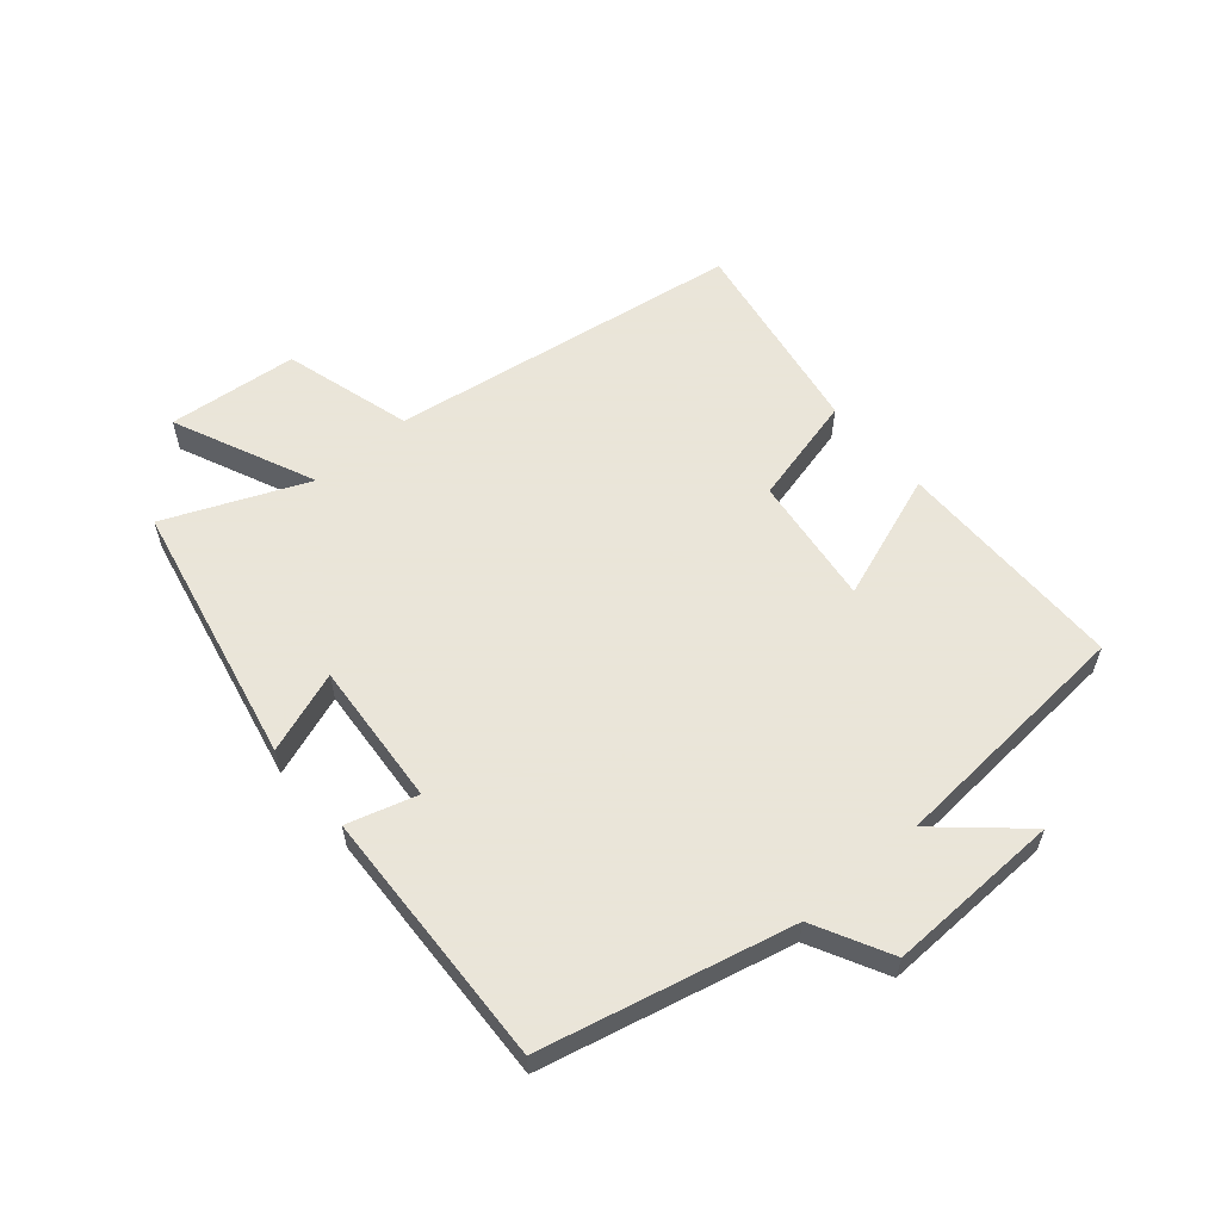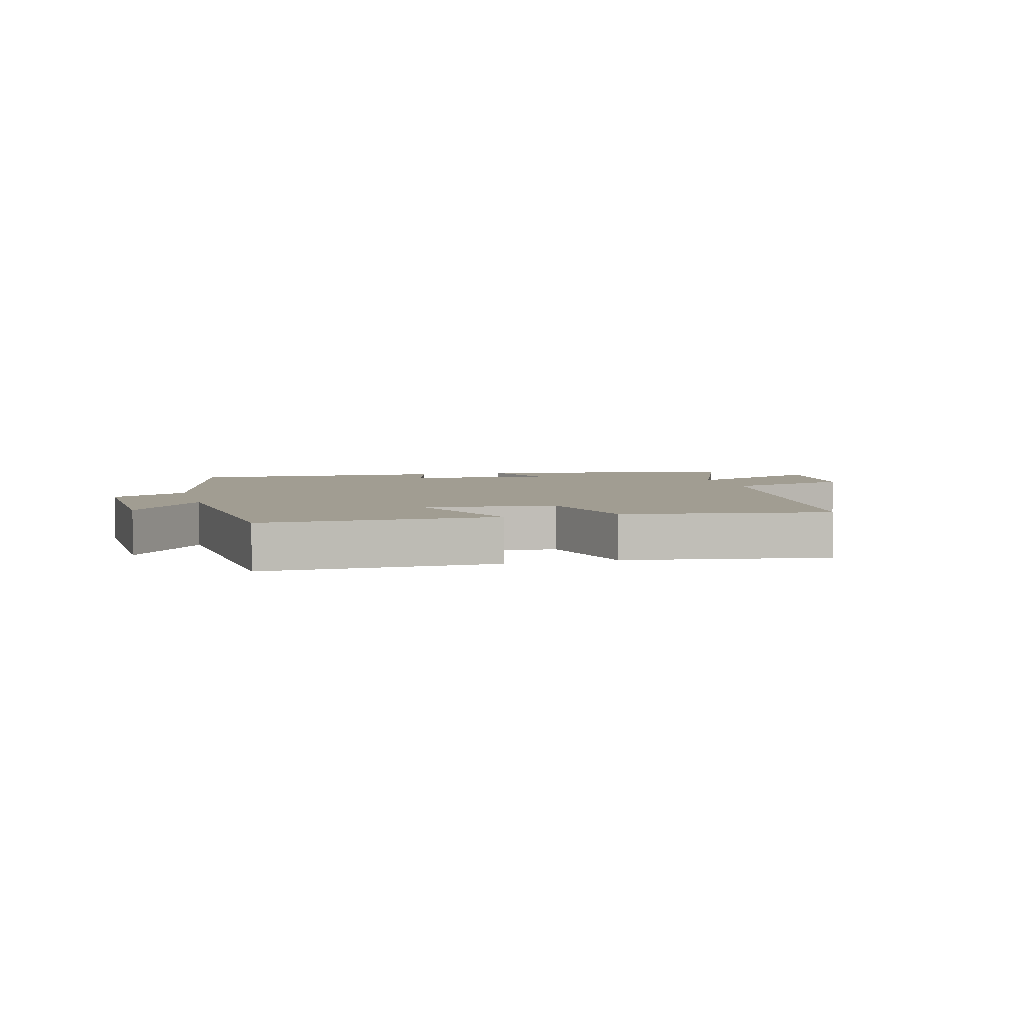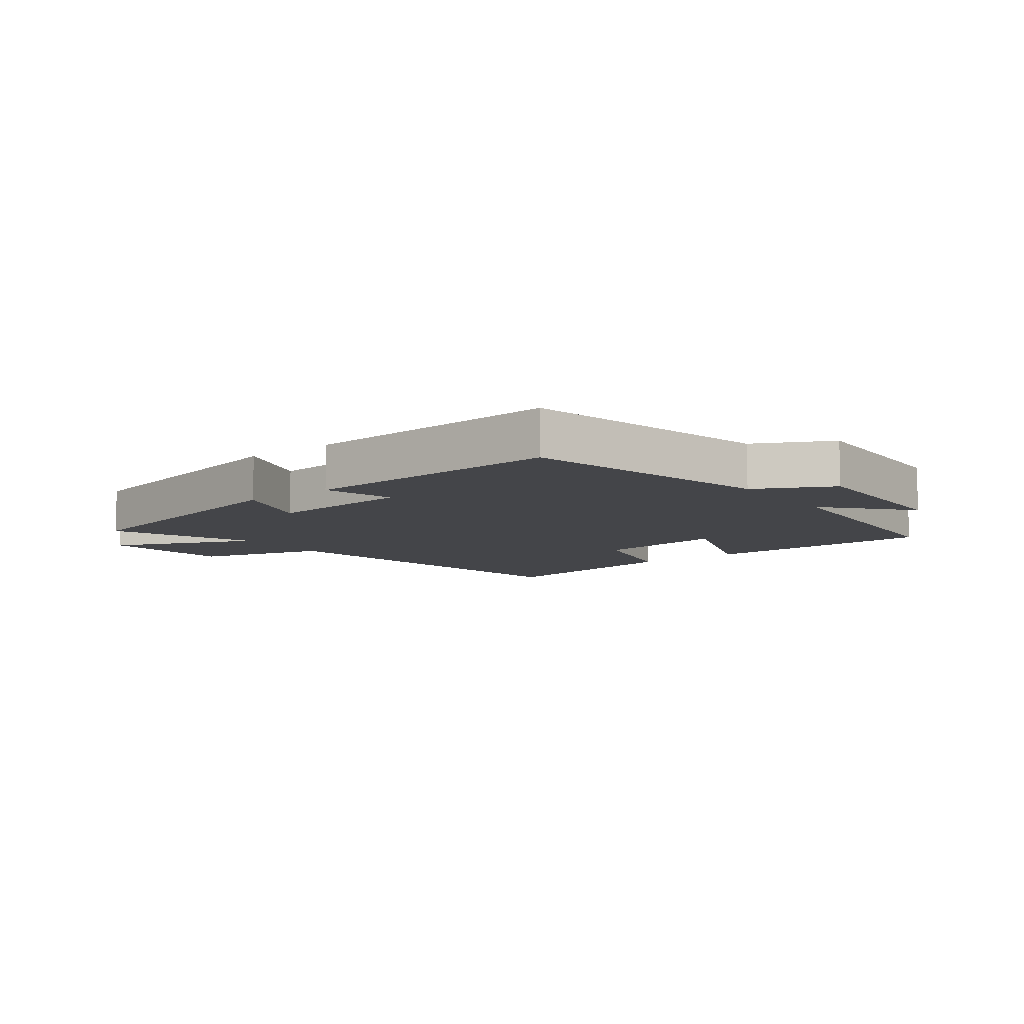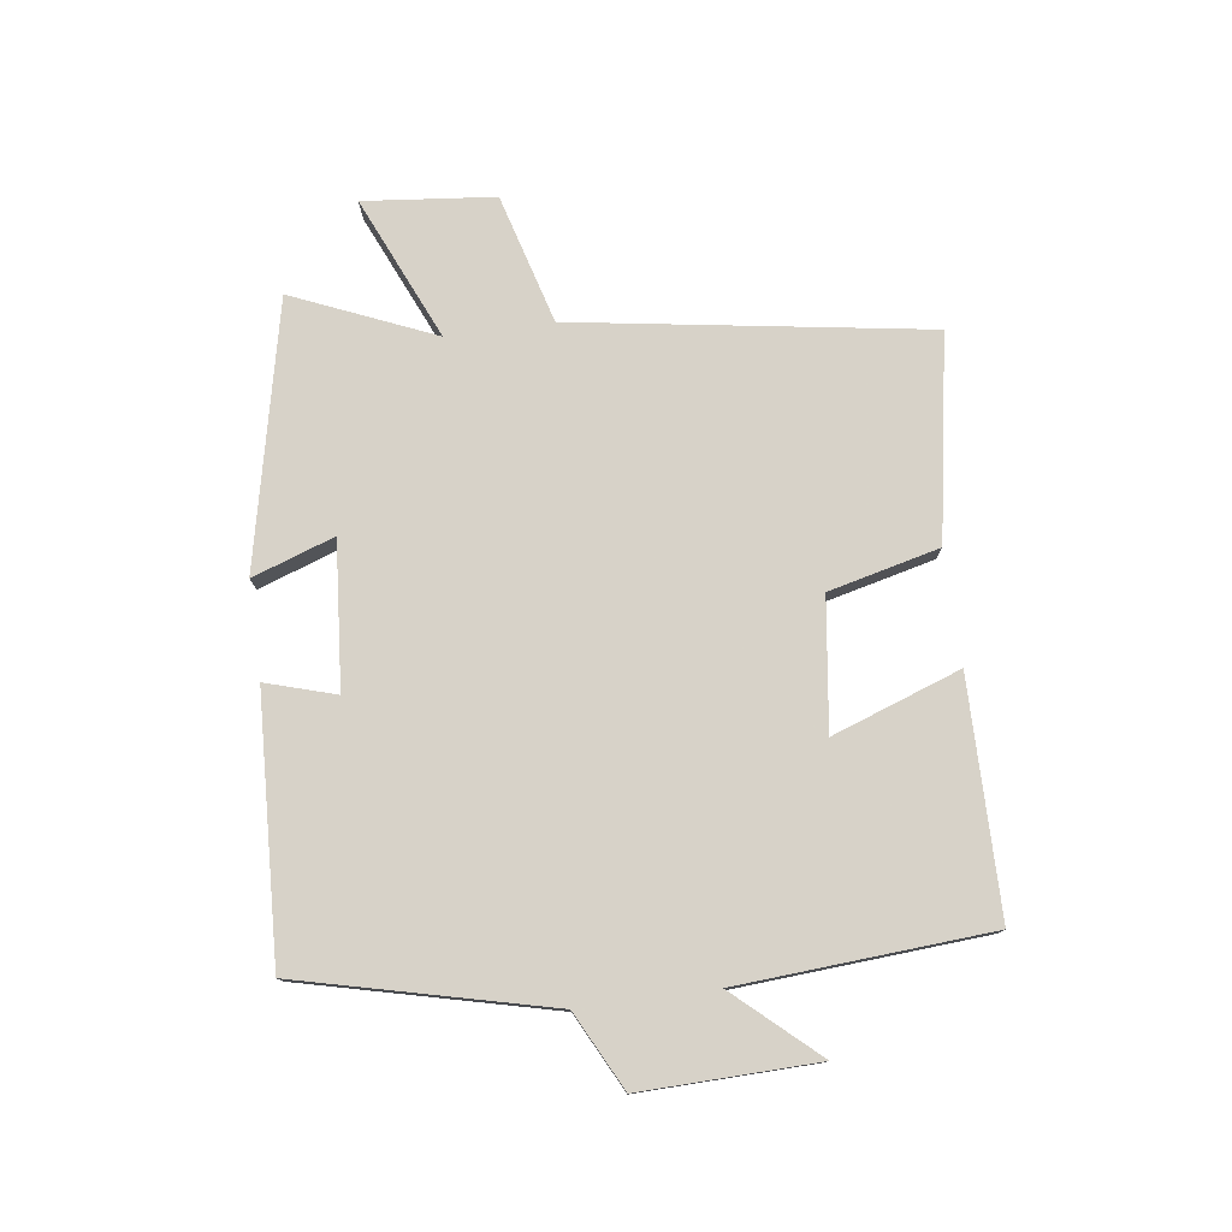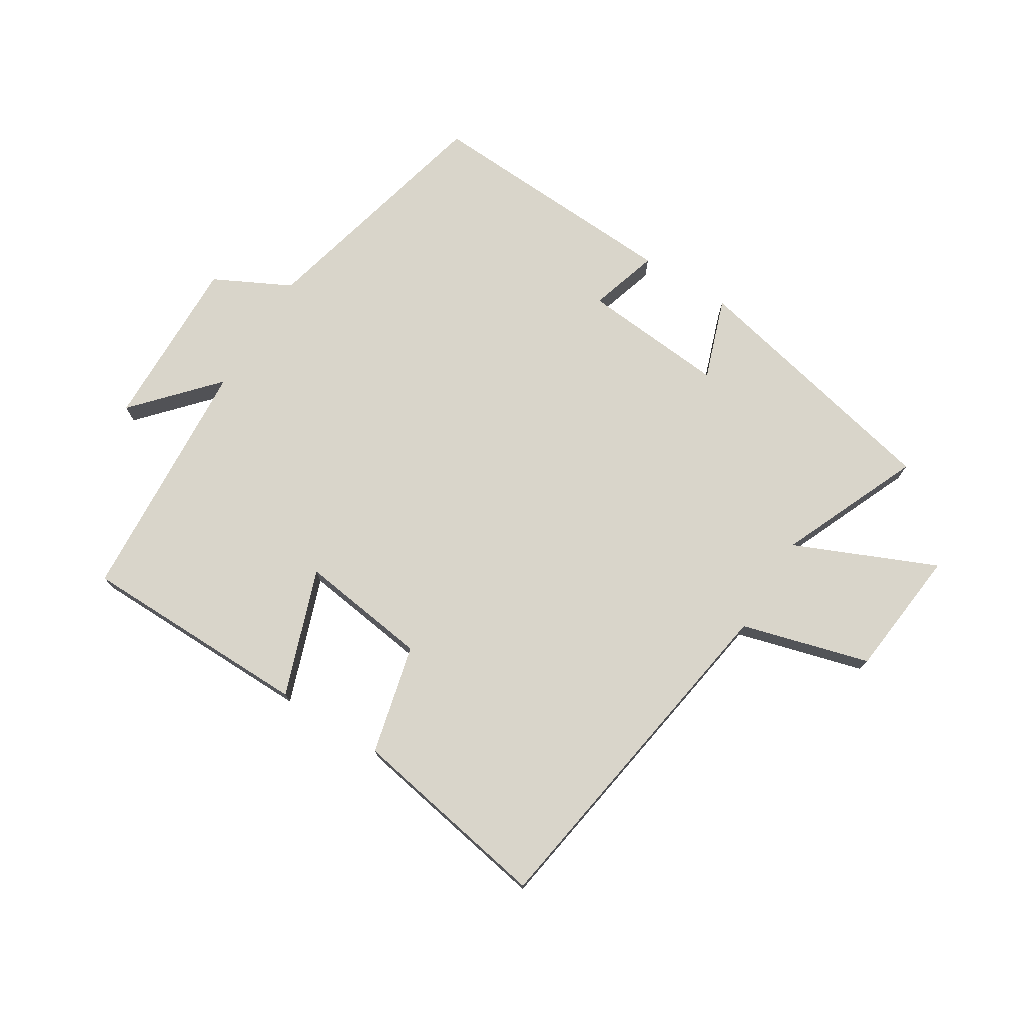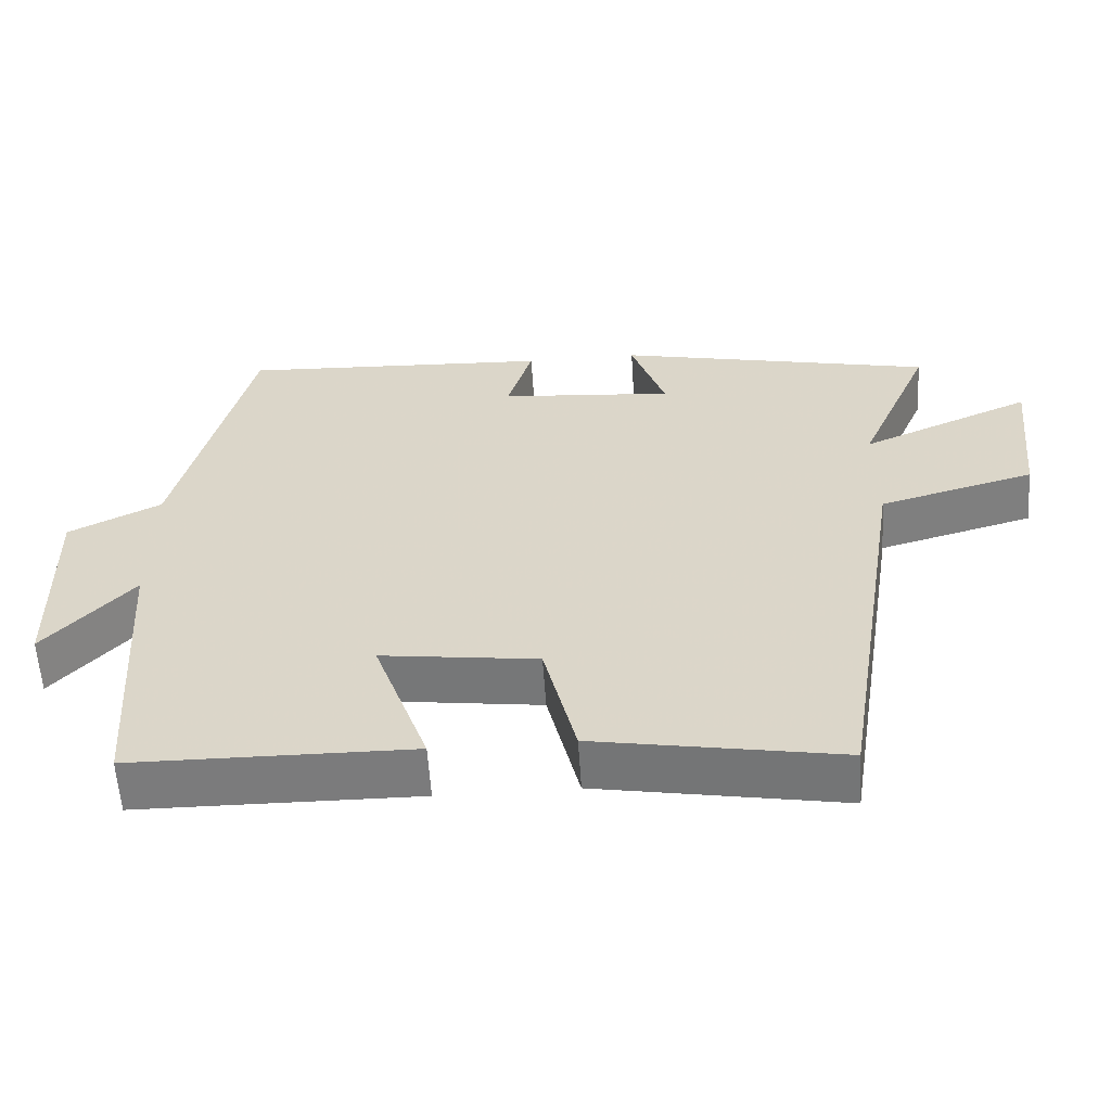
<metadata>
{"format":"obj","ext":"obj","renderer":"f3d","projection":"perspective","resolution":1024,"background":"white","views":[{"elev":58.6,"azim":49.0,"up":"+Y"},{"elev":4.8,"azim":164.0,"up":"+Y"},{"elev":-9.0,"azim":37.0,"up":"+Y"},{"elev":77.3,"azim":82.2,"up":"+Y"},{"elev":74.7,"azim":-148.1,"up":"+Y"},{"elev":-58.6,"azim":-176.3,"up":"+Z"}]}
</metadata>
<code>
v 0.473 0.07 -0.496
v 0.098 0.07 -0.5
v 0.171 0.07 -0.294
v -0.039 0.07 -0.322
v -0.082 0.07 -0.5
v -0.41 0.07 -0.558
v -0.5 0.07 0.011
v -0.708 0.07 0.069
v -0.73 0.07 0.279
v -0.5 0.07 0.179
v -0.598 0.07 0.406
v -0.172 0.07 0.5
v -0.218 0.07 0.368
v 0.016 0.07 0.388
v -0.018 0.07 0.5
v 0.402 0.07 0.521
v 0.5 0.07 0.121
v 0.624 0.07 0.058
v 0.618 0.07 -0.224
v 0.5 0.07 -0.093
v 0.473 0 -0.496
v 0.098 0 -0.5
v 0.171 0 -0.294
v -0.039 0 -0.322
v -0.082 0 -0.5
v -0.41 0 -0.558
v -0.5 0 0.011
v -0.708 0 0.069
v -0.73 0 0.279
v -0.5 0 0.179
v -0.598 0 0.406
v -0.172 0 0.5
v -0.218 0 0.368
v 0.016 0 0.388
v -0.018 0 0.5
v 0.402 0 0.521
v 0.5 0 0.121
v 0.624 0 0.058
v 0.618 0 -0.224
v 0.5 0 -0.093
f 17 18 19 20
f 17 20 1
f 16 17 1
f 15 16 1
f 14 15 1
f 13 14 1
f 10 11 12 13
f 10 13 1
f 7 8 9 10
f 6 7 10
f 5 6 10
f 4 5 10
f 3 4 10
f 3 10 1
f 1 2 3
f 40 39 38 37
f 21 40 37
f 21 37 36
f 21 36 35
f 21 35 34
f 21 34 33
f 33 32 31 30
f 21 33 30
f 30 29 28 27
f 30 27 26
f 30 26 25
f 30 25 24
f 30 24 23
f 21 30 23
f 23 22 21
f 1 21 22 2
f 2 22 23 3
f 3 23 24 4
f 4 24 25 5
f 5 25 26 6
f 6 26 27 7
f 7 27 28 8
f 8 28 29 9
f 9 29 30 10
f 10 30 31 11
f 11 31 32 12
f 12 32 33 13
f 13 33 34 14
f 14 34 35 15
f 15 35 36 16
f 16 36 37 17
f 17 37 38 18
f 18 38 39 19
f 19 39 40 20
f 20 40 21 1

</code>
